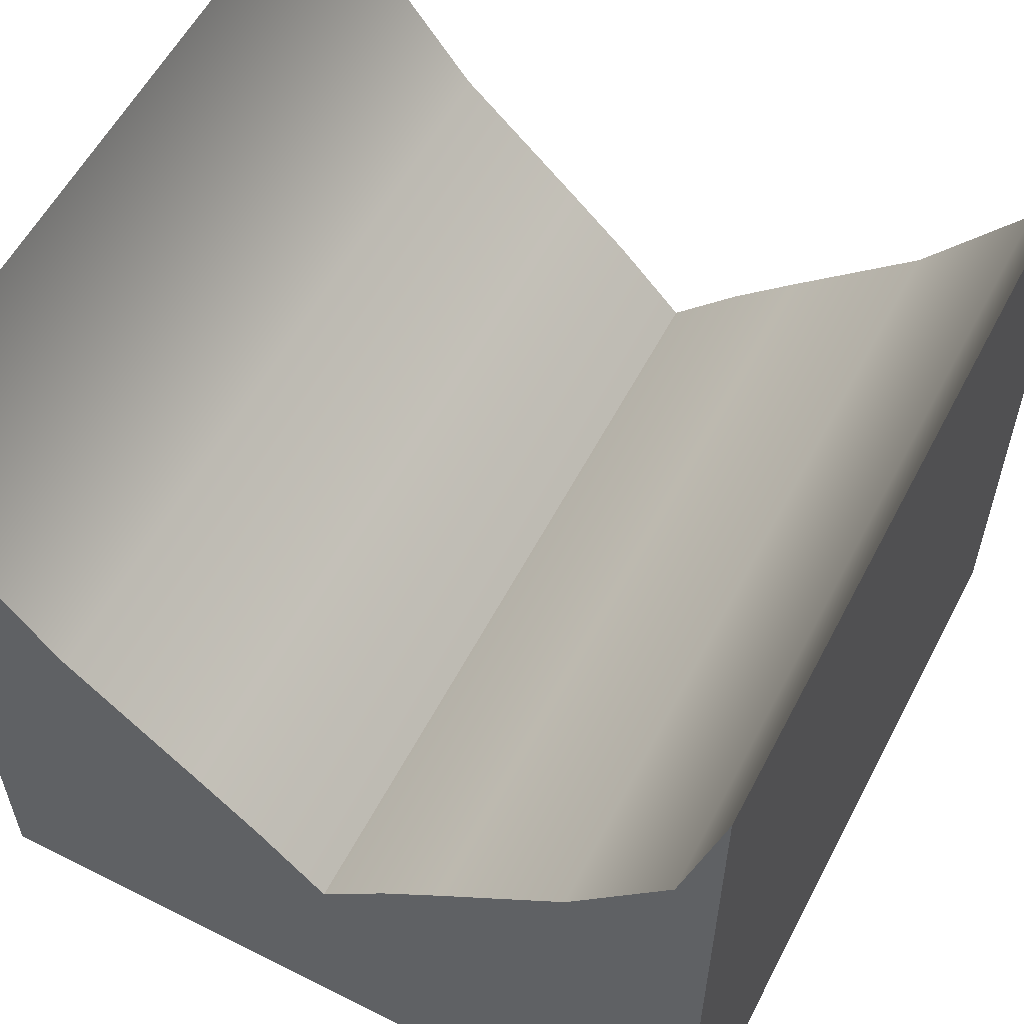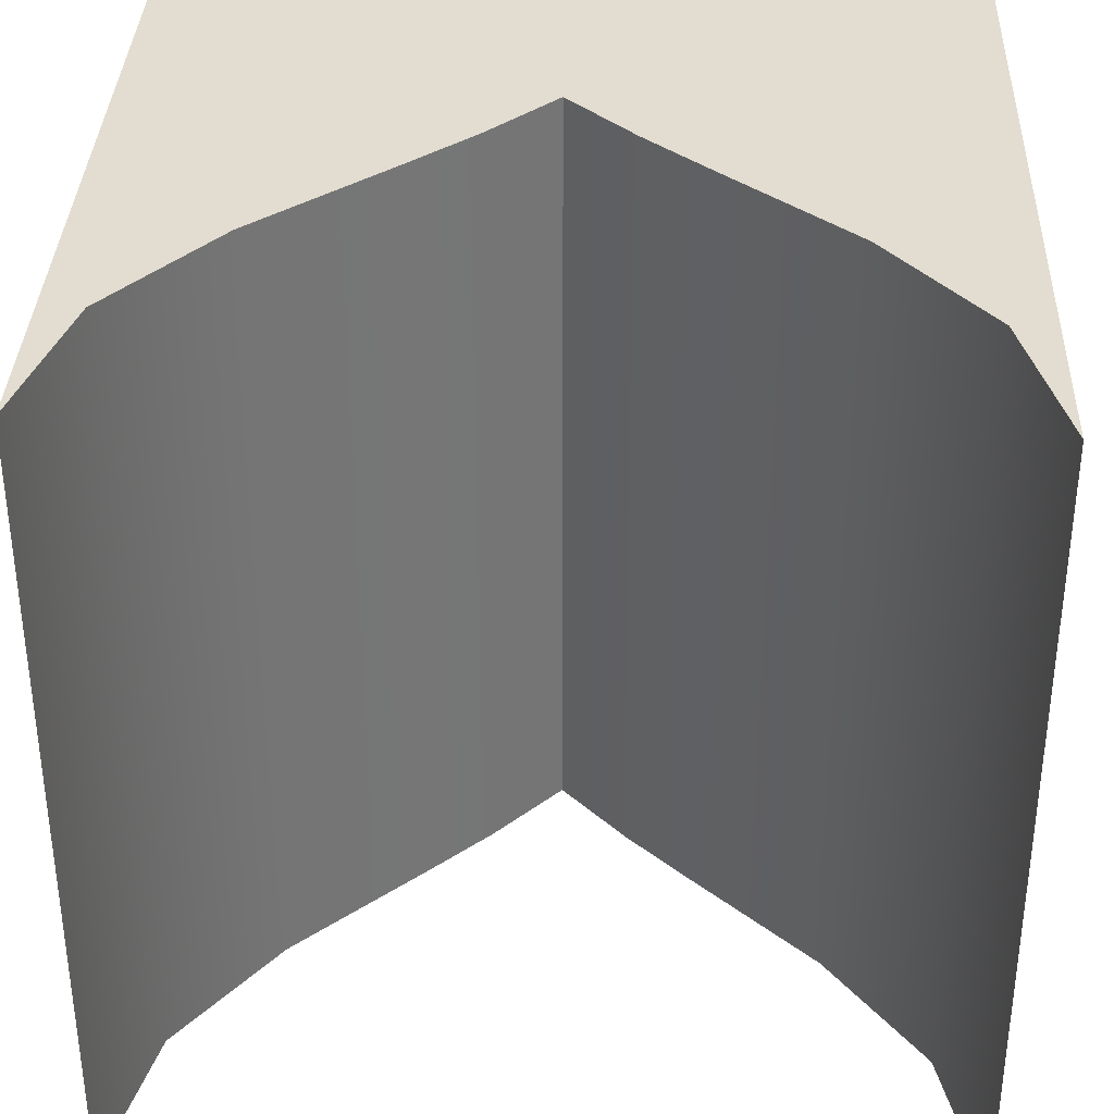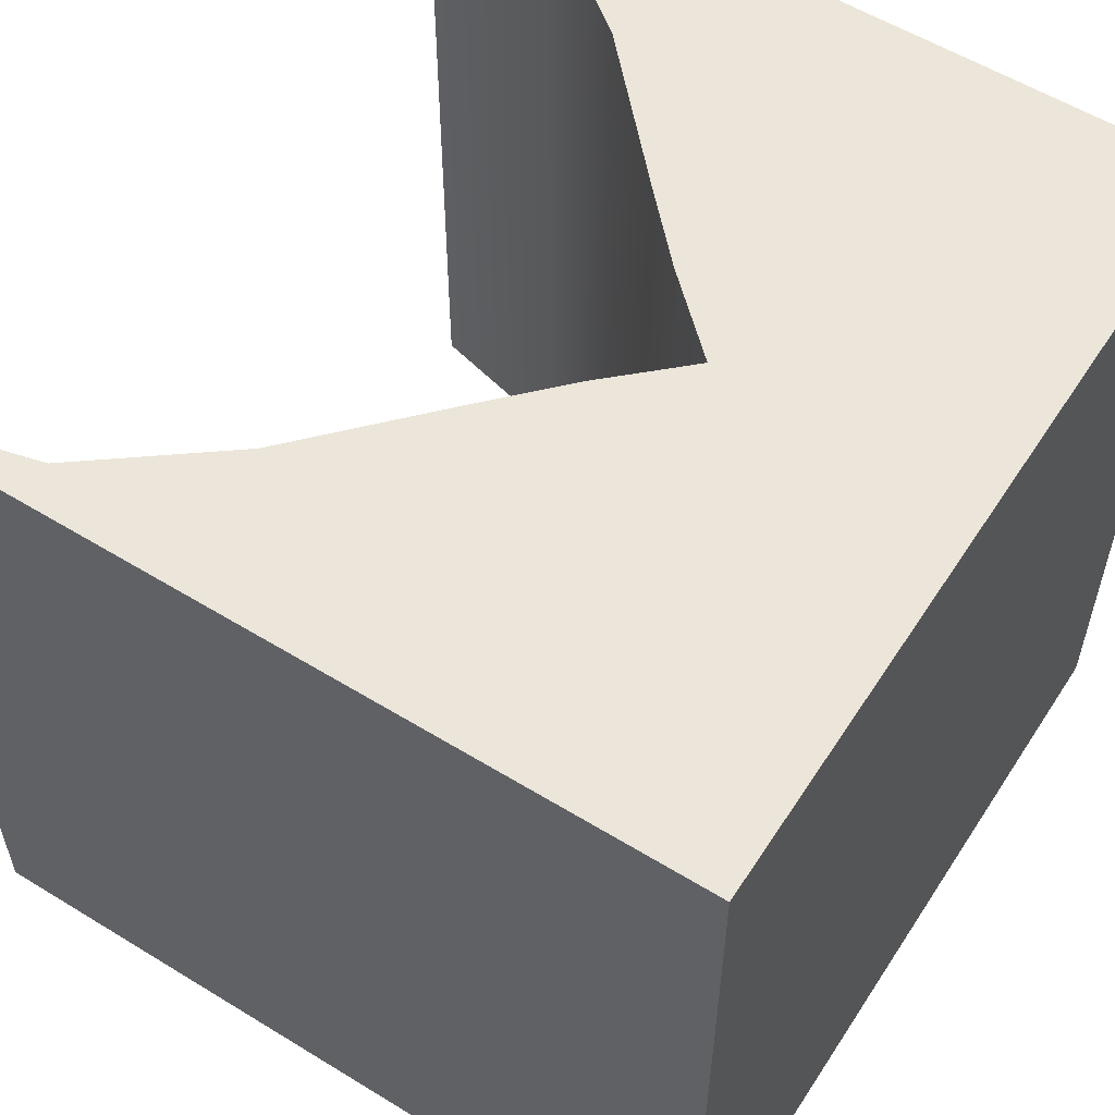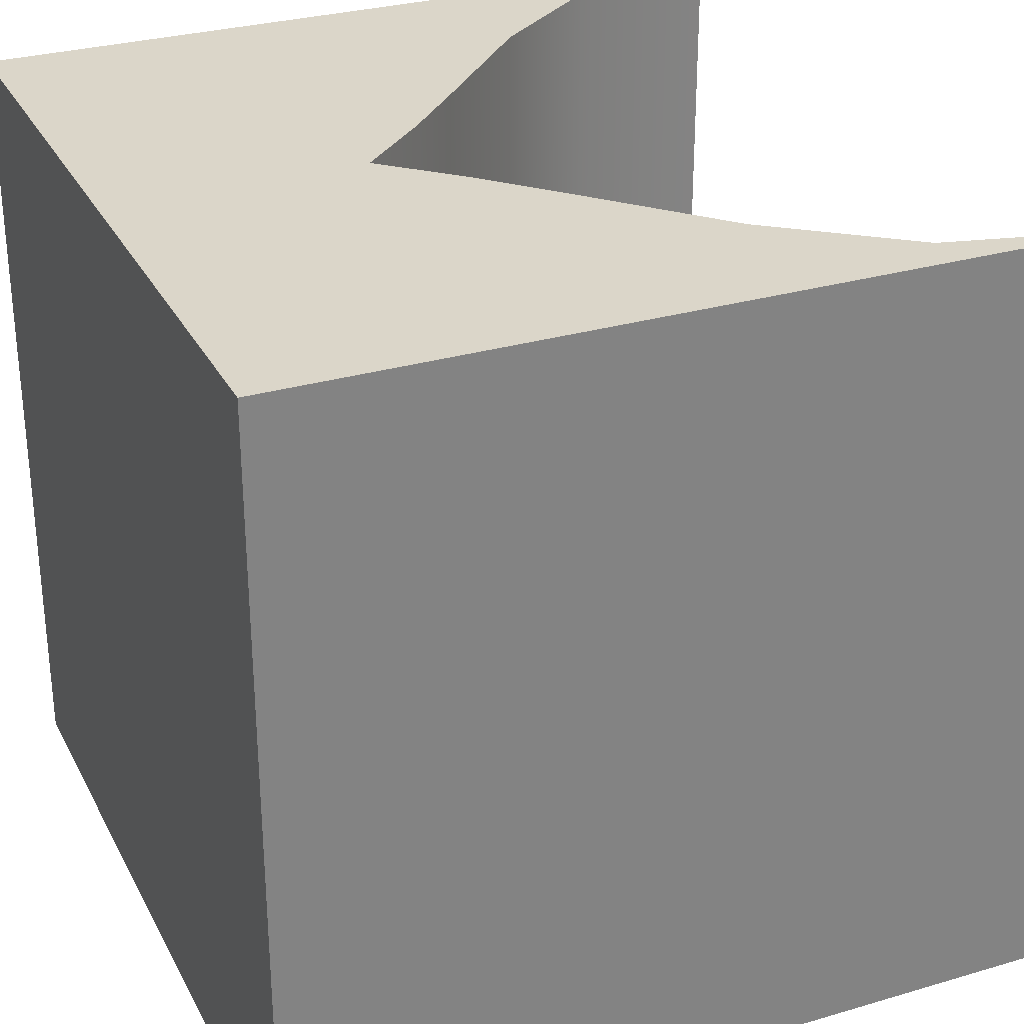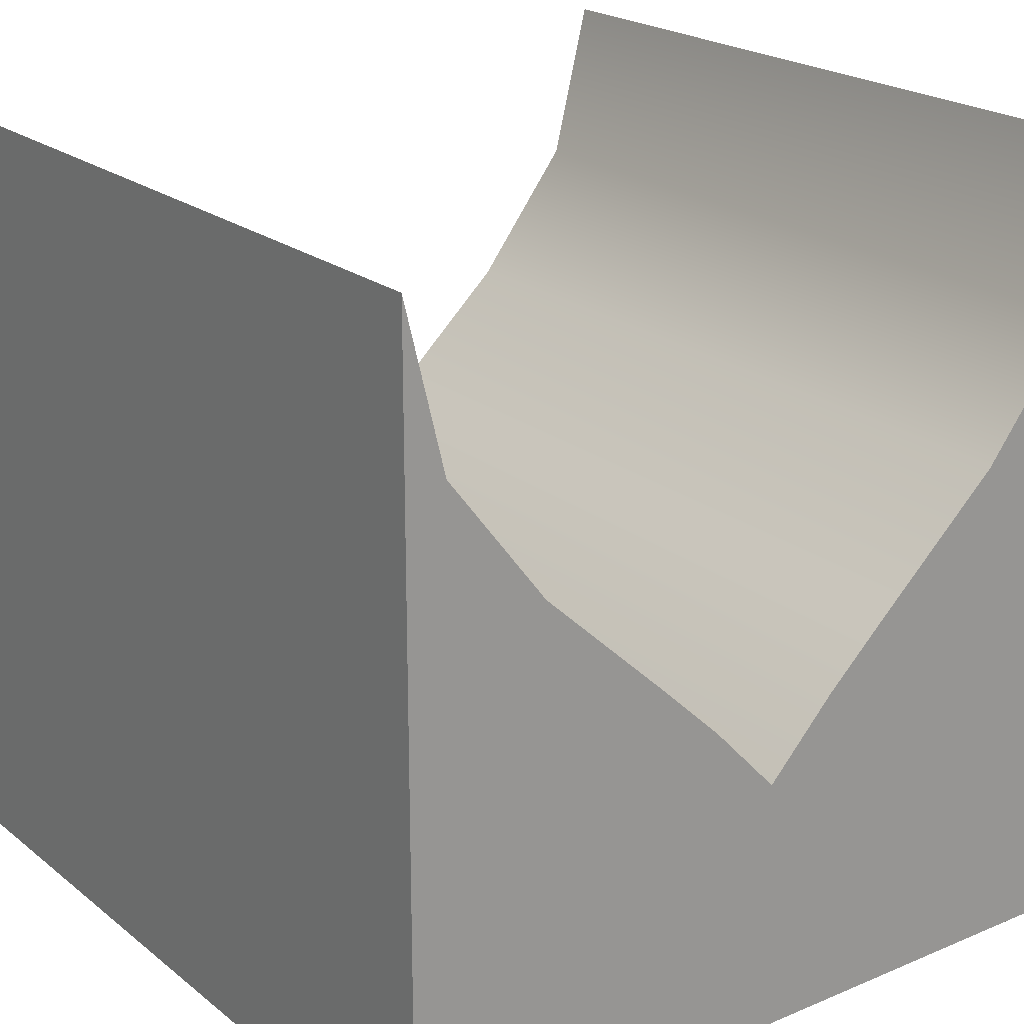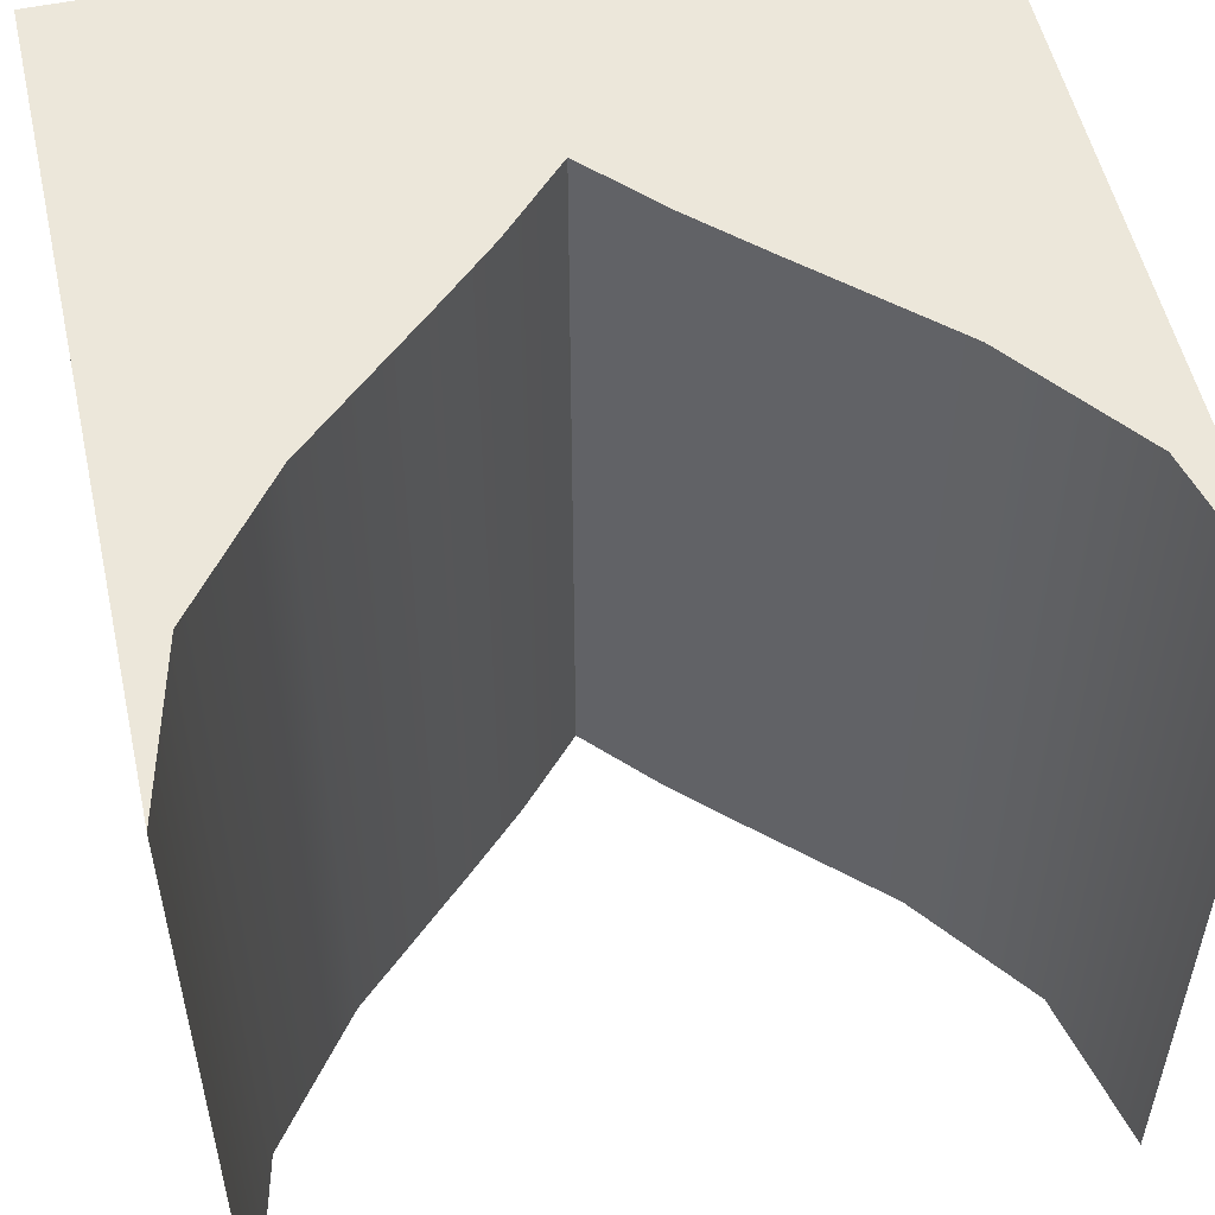
<metadata>
{"format":"obj","ext":"obj","renderer":"f3d","projection":"perspective","resolution":1024,"background":"white","views":[{"elev":57.7,"azim":27.5,"up":"+Y"},{"elev":35.4,"azim":-177.8,"up":"+Z"},{"elev":56.8,"azim":-57.4,"up":"+Z"},{"elev":29.7,"azim":66.7,"up":"+Z"},{"elev":21.6,"azim":143.5,"up":"+Y"},{"elev":53.7,"azim":167.4,"up":"+Z"}]}
</metadata>
<code>
o ogee_arch_path1722-1-7.004
v 0.4501 0.2994 0.5
v 0.3257 0.138 0.5
v 0.1647 -0.01117 0.5
v 0.08582 -0.08589 0.5
v 3e-06 -0.1773 0.5
v -0.08581 -0.08589 0.5
v -0.1647 -0.01117 0.5
v -0.3257 0.138 0.5
v -0.4501 0.2994 0.5
v -0.5 0.5 0.5
v -0.5 0.4303 0.5
v -0.5 0.3013 0.5
v -0.5 0.2319 0.5
v -0.5 -0.5 0.5
v -0.232 -0.5 0.5
v 0.232 -0.5 0.5
v 0.5 -0.5 0.5
v 0.5 0.2319 0.5
v 0.5 0.5 0.5
v 0.5 0.5 -0.5
v 0.4501 0.2994 -0.5
v 0.3257 0.138 -0.5
v 0.1647 -0.01117 -0.5
v 0.08582 -0.08589 -0.5
v 3e-06 -0.1773 -0.5
v -0.08581 -0.08589 -0.5
v -0.1647 -0.01117 -0.5
v -0.3257 0.138 -0.5
v -0.4501 0.2994 -0.5
v -0.5 0.5 -0.5
v -0.5 0.4303 -0.5
v -0.5 0.3013 -0.5
v -0.5 0.2319 -0.5
v -0.5 -0.5 -0.5
v -0.232 -0.5 -0.5
v 0.232 -0.5 -0.5
v 0.5 -0.5 -0.5
v 0.5 0.2319 -0.5
f 11 9 10
f 1 18 19
f 12 9 11
f 13 9 12
f 2 18 1
f 13 8 9
f 14 8 13
f 2 17 18
f 3 17 2
f 14 7 8
f 14 6 7
f 4 17 3
f 14 5 6
f 5 17 4
f 14 17 5
f 15 17 14
f 16 17 15
f 31 30 29
f 21 20 38
f 32 31 29
f 33 32 29
f 22 21 38
f 33 29 28
f 34 33 28
f 22 38 37
f 23 22 37
f 34 28 27
f 34 27 26
f 24 23 37
f 34 26 25
f 25 24 37
f 34 25 37
f 35 34 37
f 36 35 37
f 11 10 30 31
f 19 18 38 20
f 12 11 31 32
f 13 12 32 33
f 14 13 33 34
f 18 17 37 38
f 15 14 34 35
f 16 15 35 36
f 17 16 36 37
f 1 19 20 21
f 10 9 29 30
f 2 1 21 22
f 9 8 28 29
f 3 2 22 23
f 8 7 27 28
f 7 6 26 27
f 4 3 23 24
f 6 5 25 26
f 5 4 24 25

</code>
